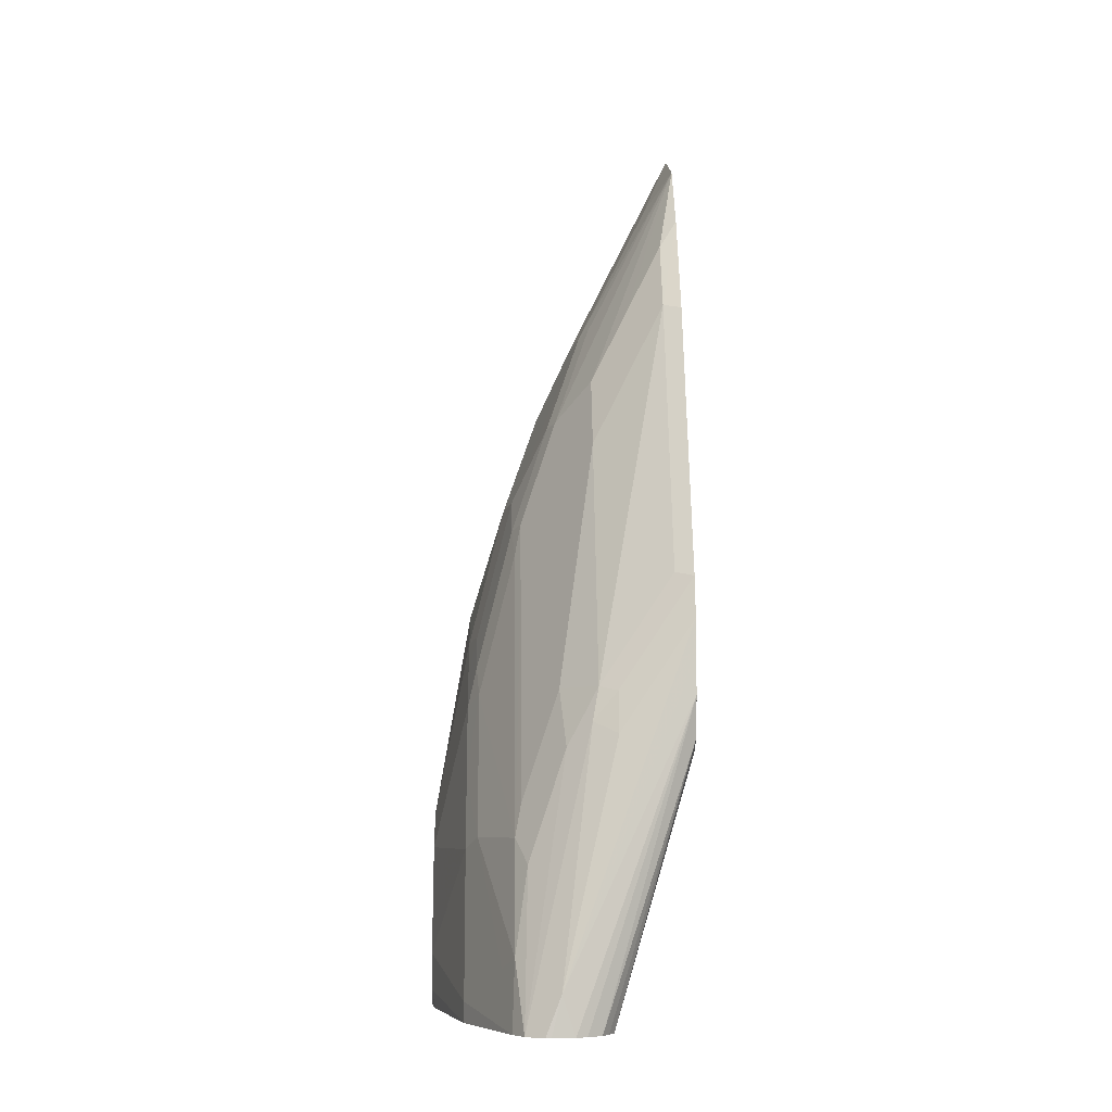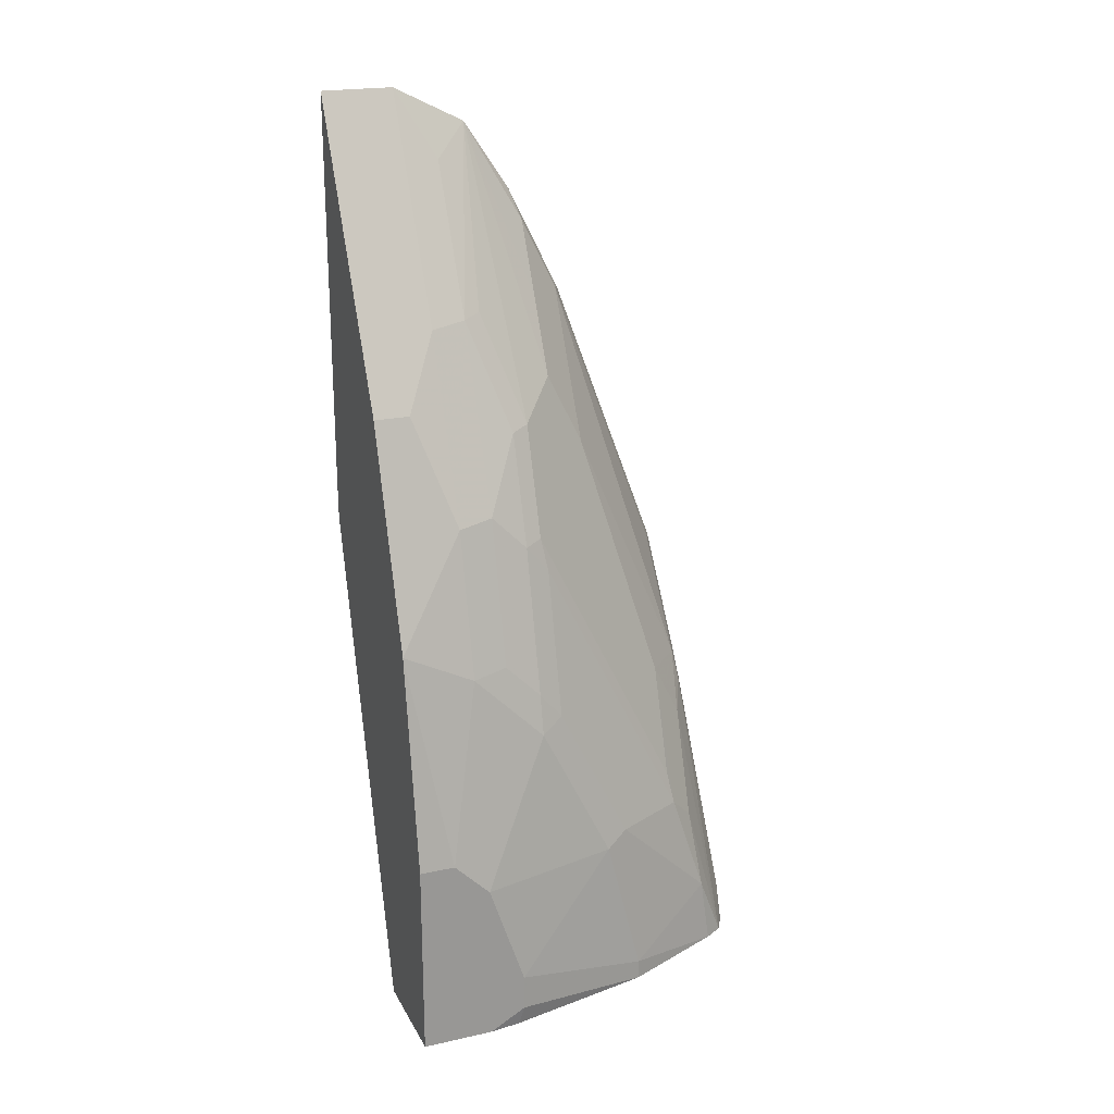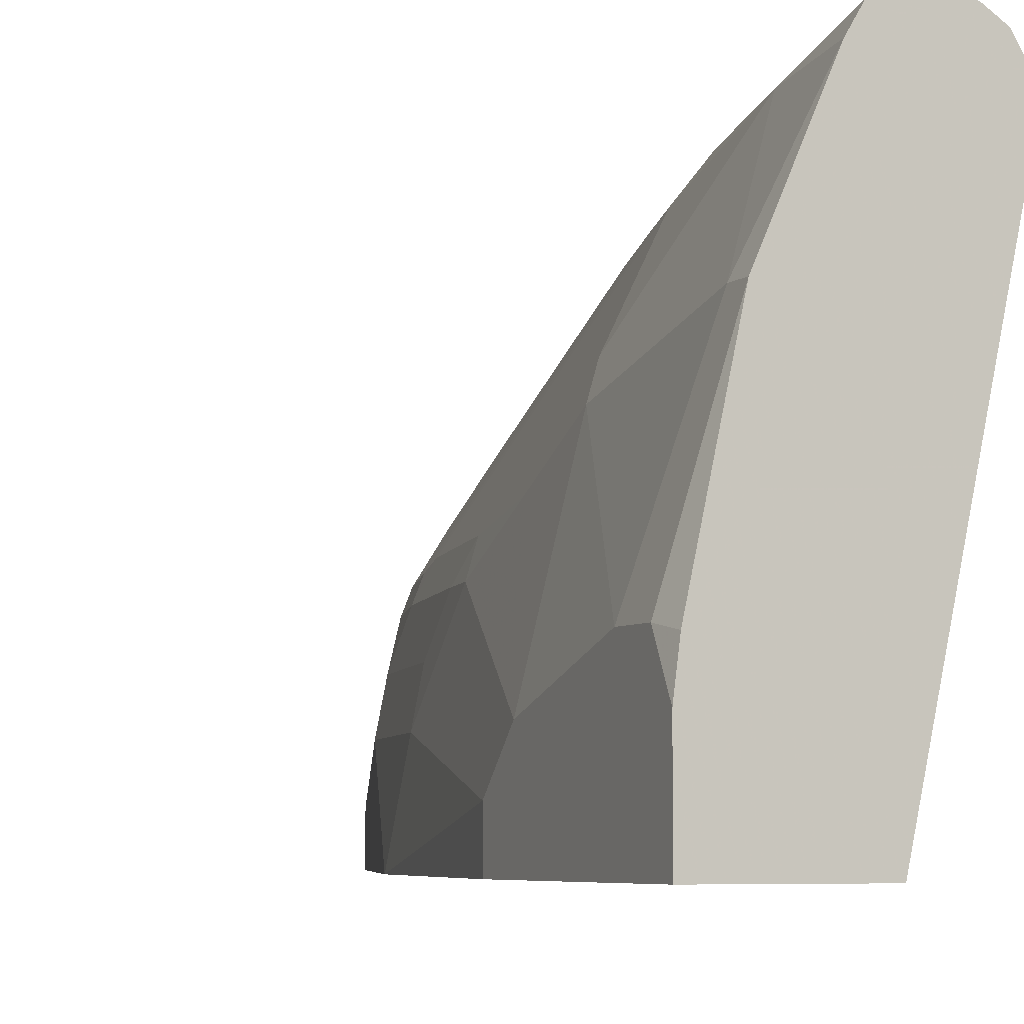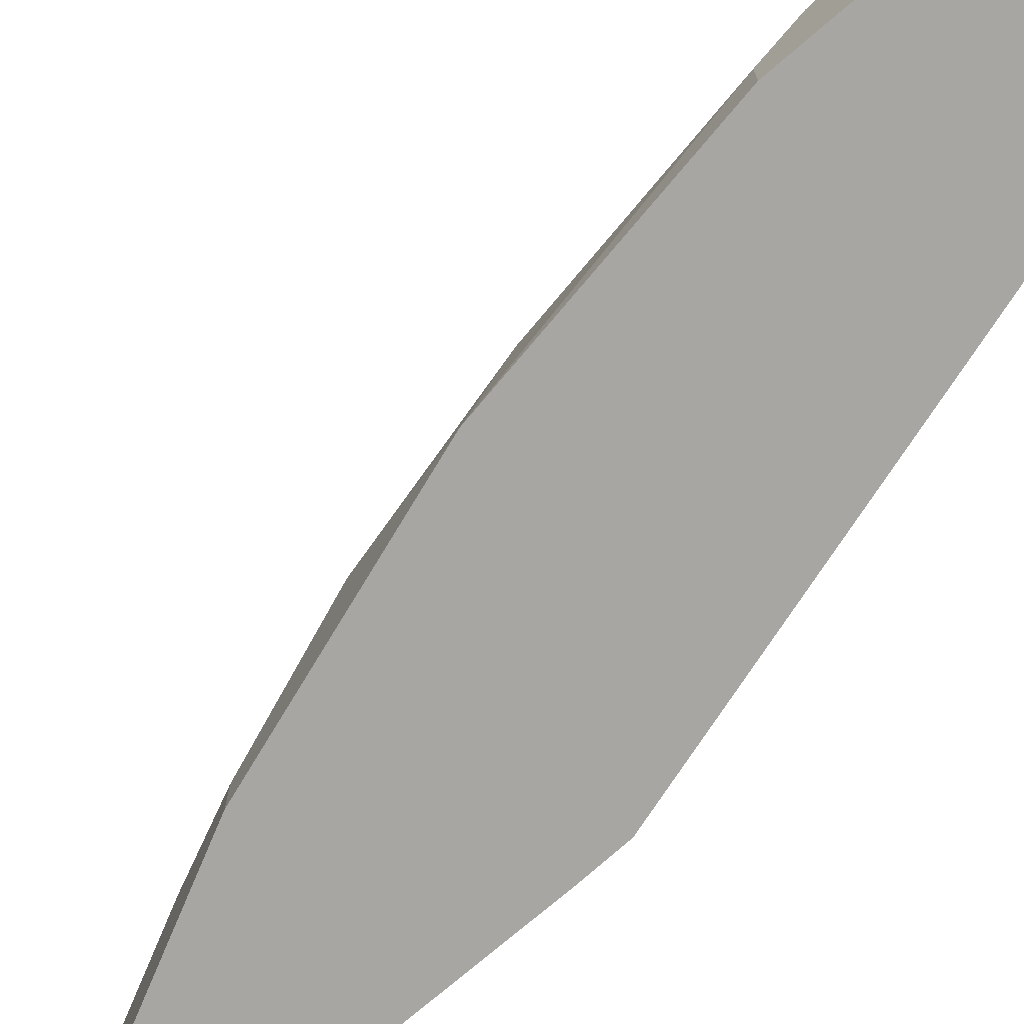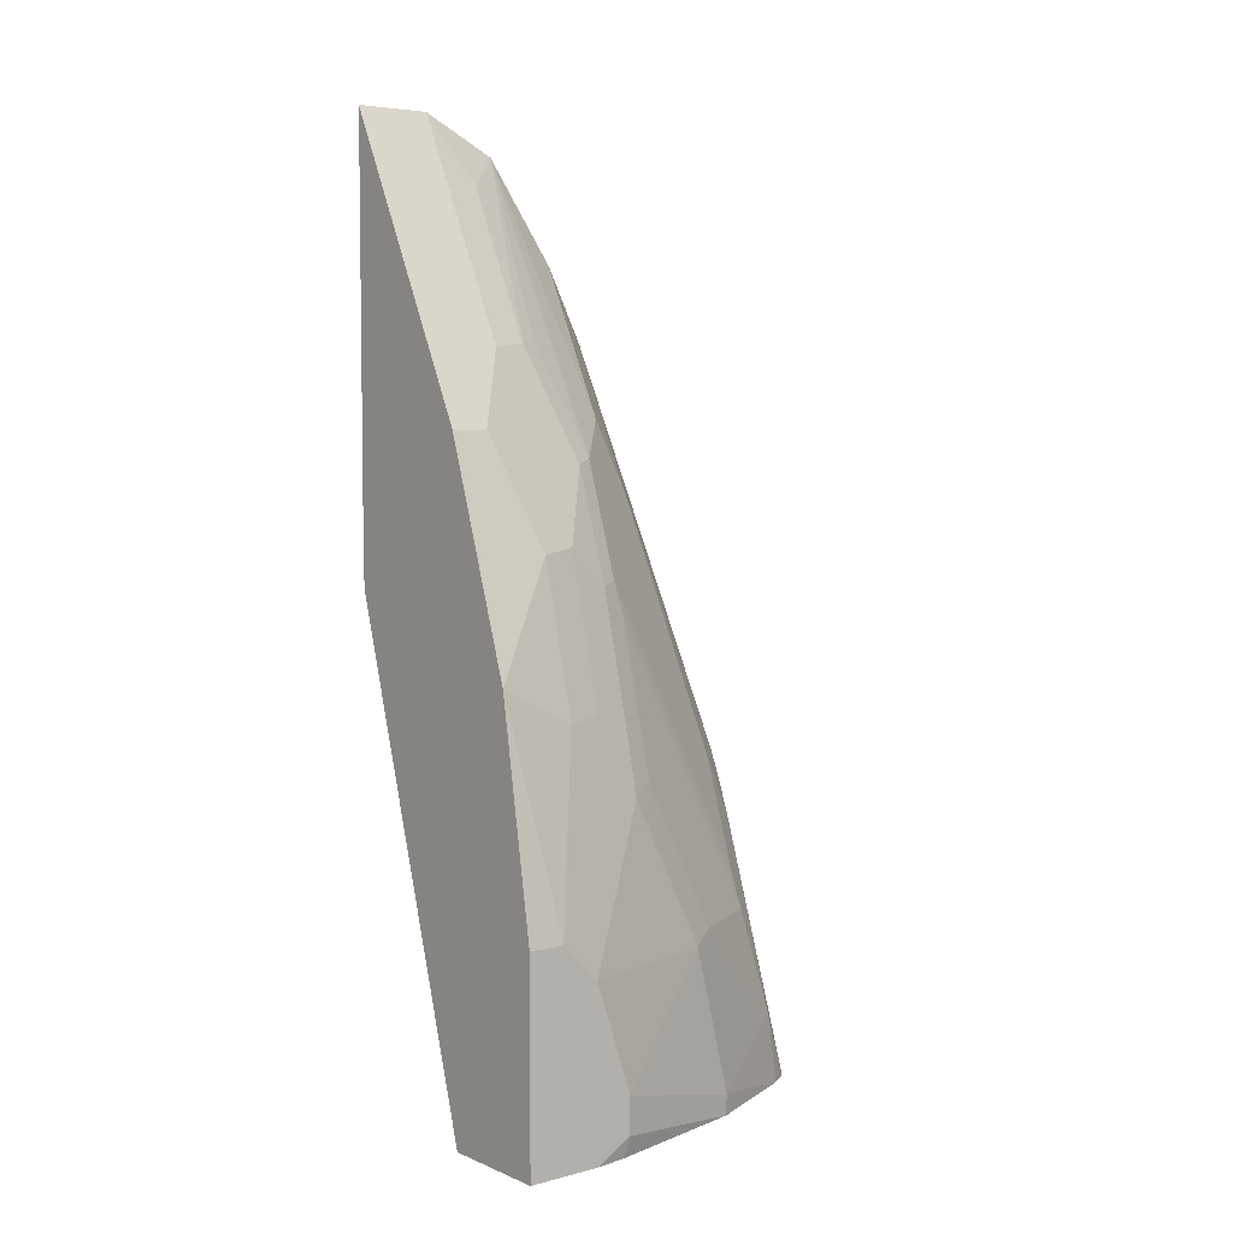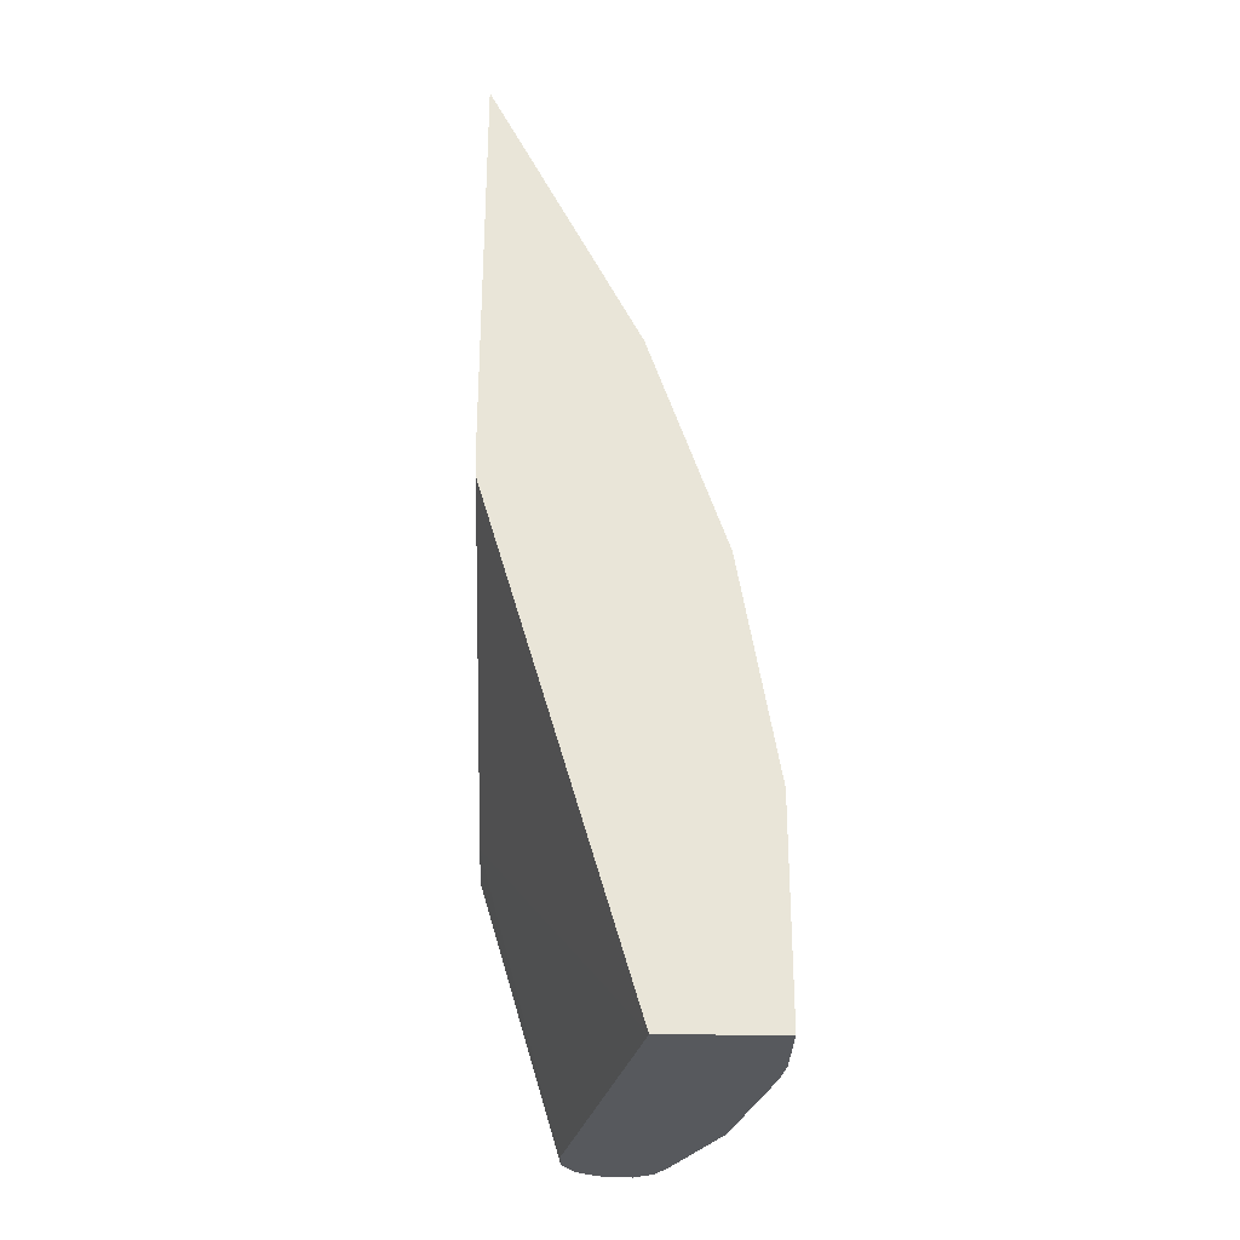
<metadata>
{"format":"obj","ext":"obj","renderer":"f3d","projection":"perspective","resolution":1024,"background":"white","views":[{"elev":-7.7,"azim":178.4,"up":"+Z"},{"elev":21.1,"azim":68.5,"up":"+Z"},{"elev":-5.0,"azim":156.8,"up":"+Y"},{"elev":-74.2,"azim":130.6,"up":"+Y"},{"elev":5.2,"azim":51.3,"up":"+Z"},{"elev":-29.7,"azim":-1.0,"up":"+Z"}]}
</metadata>
<code>
v 0.2428 -0.2383 0.1888
v 0.2158 -0.2518 0.3057
v 0.2278 -0.2578 0.3117
v 0.2594 -0.2441 0.1697
v 0.2502 -0.2387 0.1697
v 0.2474 -0.2388 0.1697
v 0.2364 -0.2402 0.1697
v 0.1799 -0.2518 0.3237
v 0.1799 -0.2518 0.3417
v 0.1799 -0.2518 0.3597
v 0.2158 -0.2562 0.3259
v 0.1799 -0.2563 0.3799
v 0.2248 -0.2607 0.3282
v 0.2398 -0.2637 0.2997
v 0.2648 -0.2533 0.1697
v 0.2577 -0.2637 0.2458
v 0.2637 -0.2578 0.2038
v 0.2311 -0.2428 0.1697
v 0.2242 -0.2475 0.1697
v 0.1799 -0.2557 0.3057
v 0.1888 -0.2607 0.3821
v 0.1799 -0.3102 0.5237
v 0.1888 -0.3147 0.526
v 0.2428 -0.2787 0.3282
v 0.2248 -0.3147 0.454
v 0.2637 -0.2757 0.2578
v 0.2877 -0.3057 0.1798
v 0.2877 -0.3057 0.1697
v 0.2697 -0.2697 0.1978
v 0.2817 -0.3117 0.2578
v 0.2209 -0.2531 0.1697
v 0.1799 -0.2562 0.3034
v 0.1799 -0.3365 0.5766
v 0.1888 -0.3327 0.5619
v 0.2068 -0.3327 0.526
v 0.2607 -0.2787 0.2742
v 0.2428 -0.2967 0.3642
v 0.2248 -0.3327 0.49
v 0.2428 -0.3506 0.472
v 0.2607 -0.3327 0.3821
v 0.2607 -0.2967 0.3102
v 0.2637 -0.3117 0.3297
v 0.2817 -0.3476 0.3297
v 0.3057 -0.3776 0.1978
v 0.2877 -0.3237 0.2517
v 0.3057 -0.3776 0.1798
v 0.3037 -0.3796 0.1697
v 0.2877 -0.3416 0.2877
v 0.2183 -0.2584 0.1697
v 0.1799 -0.2646 0.298
v 0.1799 -0.3416 0.5843
v 0.1799 -0.3596 0.6112
v 0.1799 -0.3598 0.6113
v 0.2248 -0.3686 0.526
v 0.2293 -0.3776 0.5237
v 0.2472 -0.3596 0.4697
v 0.2652 -0.3596 0.4158
v 0.2607 -0.3506 0.418
v 0.2637 -0.3476 0.4016
v 0.2877 -0.3596 0.3237
v 0.2832 -0.3596 0.3439
v 0.3057 -0.3956 0.2517
v 0.3057 -0.3956 0.1697
v 0.218 -0.2697 0.1697
v 0.1799 -0.2697 0.2967
v 0.1799 -0.3956 0.6293
v 0.1933 -0.3776 0.5956
v 0.2098 -0.3956 0.5694
v 0.2338 -0.3956 0.5215
v 0.2652 -0.3776 0.4338
v 0.2877 -0.3776 0.3417
v 0.2832 -0.3776 0.3619
v 0.3057 -0.4136 0.2697
v 0.3057 -0.4314 0.1697
v 0.2517 -0.4314 0.1697
v 0.1799 -0.2877 0.3057
v 0.1799 -0.2876 0.3056
v 0.1799 -0.4314 0.6293
v 0.2098 -0.4314 0.5694
v 0.2338 -0.4314 0.5215
v 0.2398 -0.4136 0.5094
v 0.2517 -0.4136 0.4855
v 0.2697 -0.3956 0.4315
v 0.2877 -0.3956 0.3597
v 0.3057 -0.4314 0.2697
v 0.2877 -0.4314 0.3775
v 0.1803 -0.4314 0.4135
v 0.1799 -0.4314 0.4319
v 0.2398 -0.4314 0.5094
v 0.2517 -0.4314 0.4855
v 0.2697 -0.4314 0.4315
v 0.2877 -0.4314 0.3776
f 43 61 60
f 44 45 62
f 44 62 73
f 44 73 85
f 44 85 74
f 44 74 63
f 44 63 46
f 45 48 62
f 48 60 62
f 49 64 65
f 49 65 50
f 53 67 55
f 53 55 54
f 55 67 68
f 55 68 69
f 55 69 83
f 43 57 61
f 55 83 70
f 46 63 47
f 53 66 67
f 39 53 54
f 43 60 48
f 55 70 56
f 30 43 48
f 31 49 32
f 32 49 50
f 33 51 34
f 34 51 52
f 34 52 35
f 35 52 38
f 37 40 41
f 38 52 39
f 39 52 53
f 39 54 55
f 39 55 56
f 39 56 57
f 39 57 58
f 39 58 40
f 40 58 59
f 40 59 42
f 42 59 43
f 43 59 57
f 56 70 57
f 73 84 86
f 57 70 72
f 74 86 92
f 74 92 91
f 74 90 89
f 74 89 80
f 74 80 79
f 74 79 78
f 74 78 88
f 74 88 87
f 74 87 75
f 75 87 76
f 76 87 88
f 81 89 90
f 81 90 82
f 82 90 91
f 82 91 83
f 83 91 92
f 83 92 84
f 84 92 86
f 30 48 45
f 74 85 86
f 57 59 58
f 73 86 85
f 70 84 72
f 57 72 61
f 60 61 72
f 60 72 71
f 60 71 62
f 62 71 84
f 62 84 73
f 64 75 76
f 64 76 77
f 64 77 65
f 66 78 79
f 66 79 68
f 66 68 67
f 68 79 80
f 68 80 69
f 69 80 89
f 69 89 81
f 69 81 82
f 69 82 83
f 70 83 84
f 71 72 84
f 29 30 45
f 74 91 90
f 27 45 44
f 4 31 19
f 4 19 18
f 4 18 7
f 4 7 6
f 4 6 5
f 4 14 16
f 4 16 17
f 4 17 15
f 7 18 8
f 8 18 19
f 8 19 20
f 8 20 32
f 8 32 50
f 8 50 65
f 8 65 77
f 8 77 76
f 8 76 88
f 8 88 78
f 8 78 66
f 4 49 31
f 8 66 53
f 4 64 49
f 4 74 75
f 1 2 3
f 1 3 4
f 1 4 5
f 1 6 7
f 1 7 8
f 1 8 9
f 1 9 10
f 1 10 2
f 2 11 3
f 2 10 12
f 2 12 11
f 3 11 13
f 3 13 14
f 3 14 4
f 4 15 28
f 28 46 47
f 4 28 47
f 4 47 63
f 4 63 74
f 4 75 64
f 8 53 52
f 1 5 6
f 8 51 33
f 23 33 34
f 23 34 35
f 23 35 25
f 24 36 26
f 24 25 37
f 24 37 41
f 24 41 36
f 25 35 38
f 25 38 39
f 25 39 40
f 25 40 37
f 26 36 41
f 26 41 40
f 26 40 42
f 26 42 43
f 26 43 30
f 27 44 46
f 27 29 45
f 8 52 51
f 22 33 23
f 19 32 20
f 27 46 28
f 17 30 29
f 19 31 32
f 8 22 12
f 8 12 10
f 8 10 9
f 11 12 21
f 11 21 13
f 12 22 23
f 12 23 21
f 13 24 14
f 8 33 22
f 13 23 25
f 13 25 24
f 14 24 26
f 14 26 16
f 15 27 28
f 15 17 29
f 15 29 27
f 17 26 30
f 16 26 17
f 13 21 23

</code>
